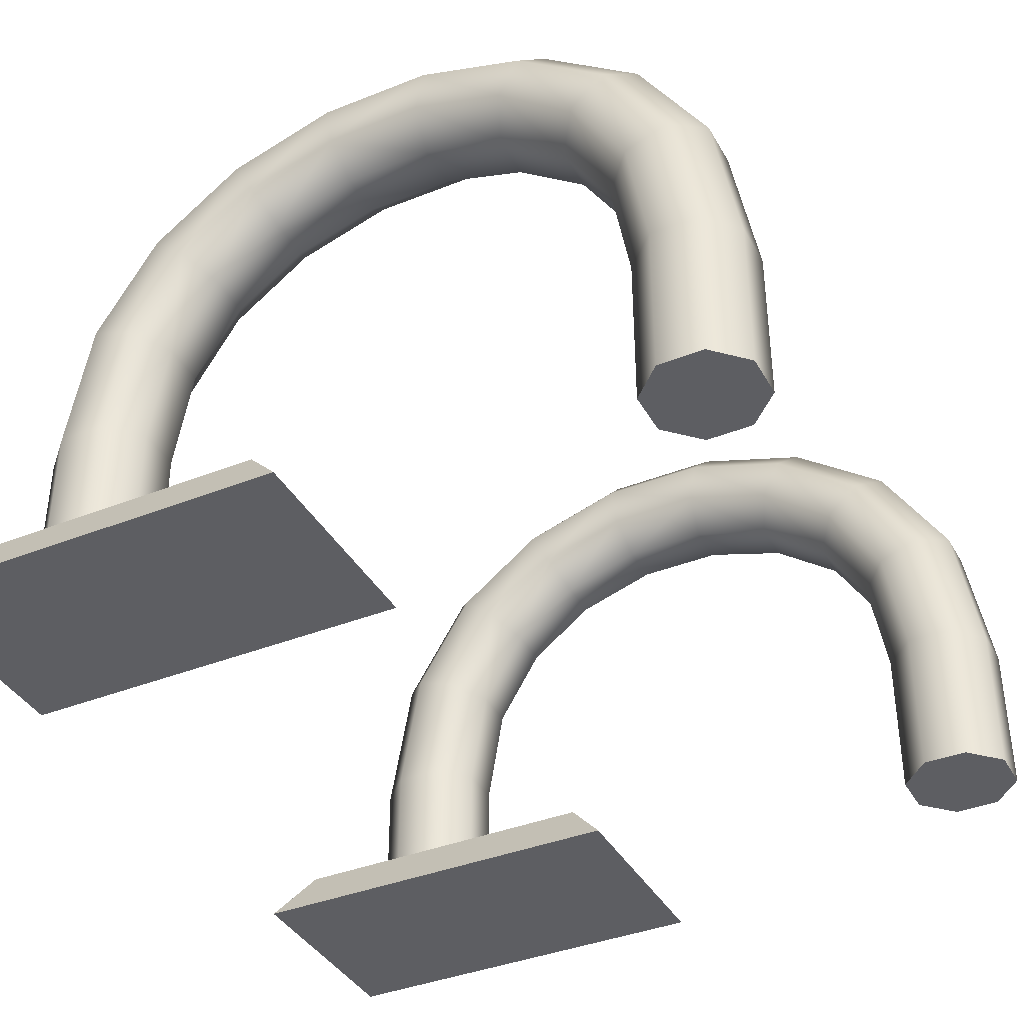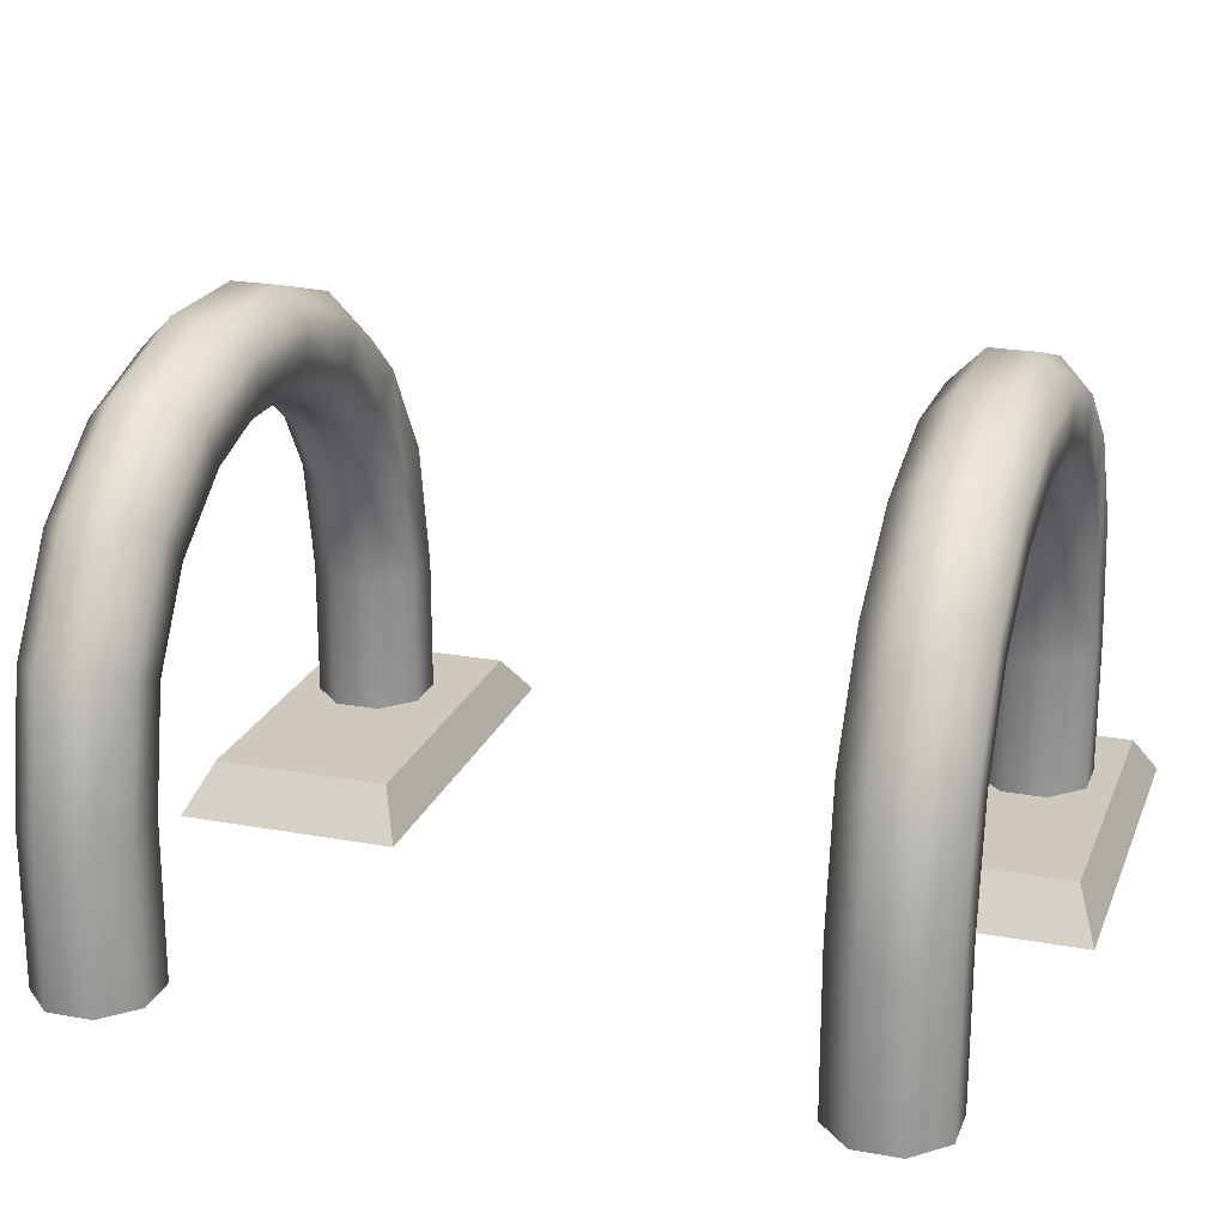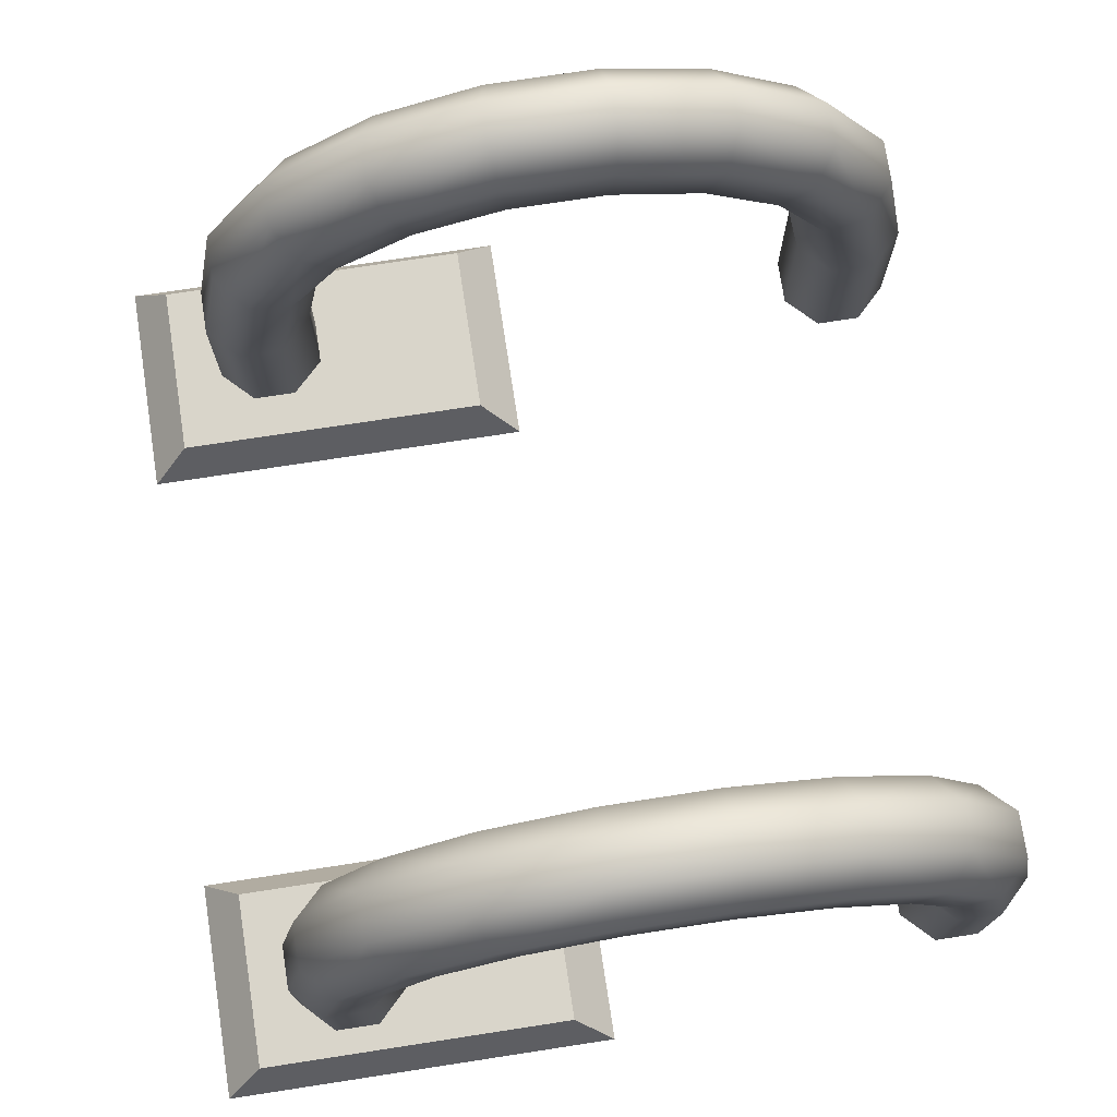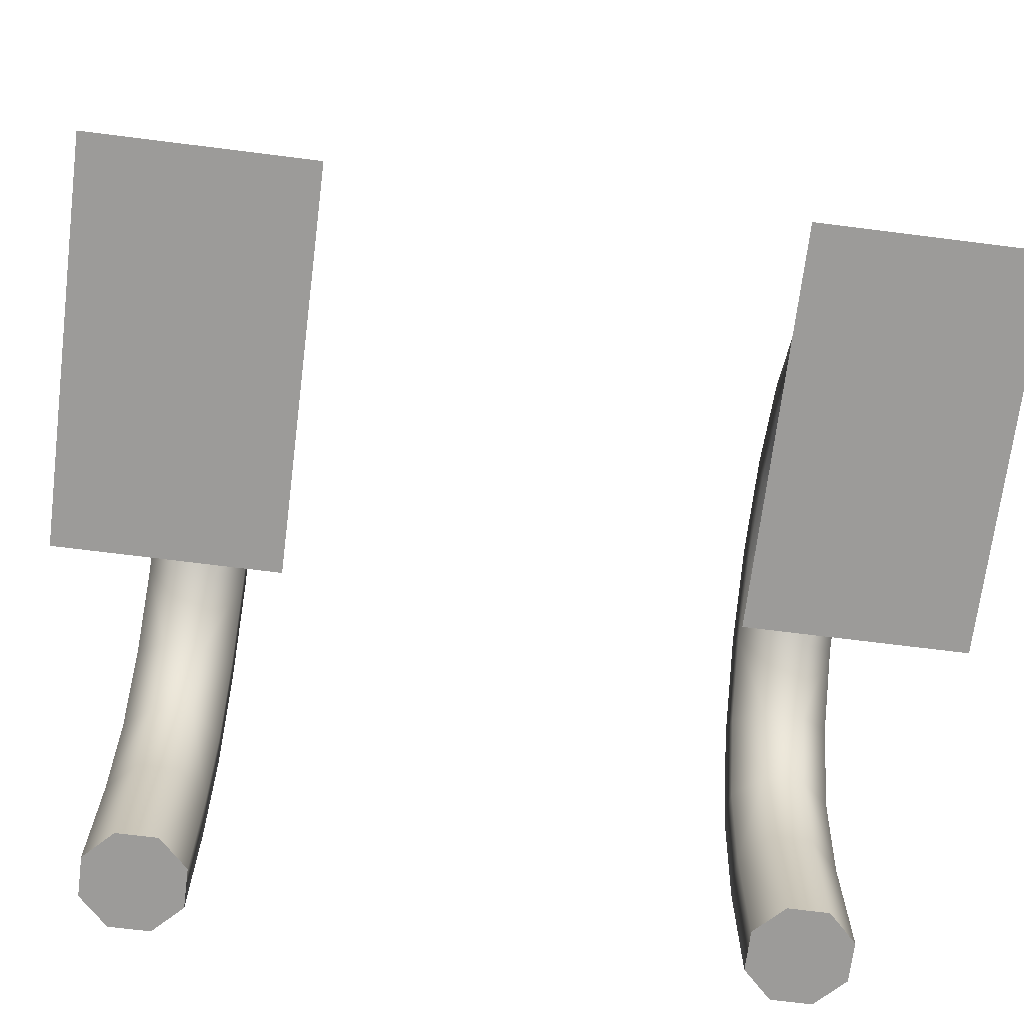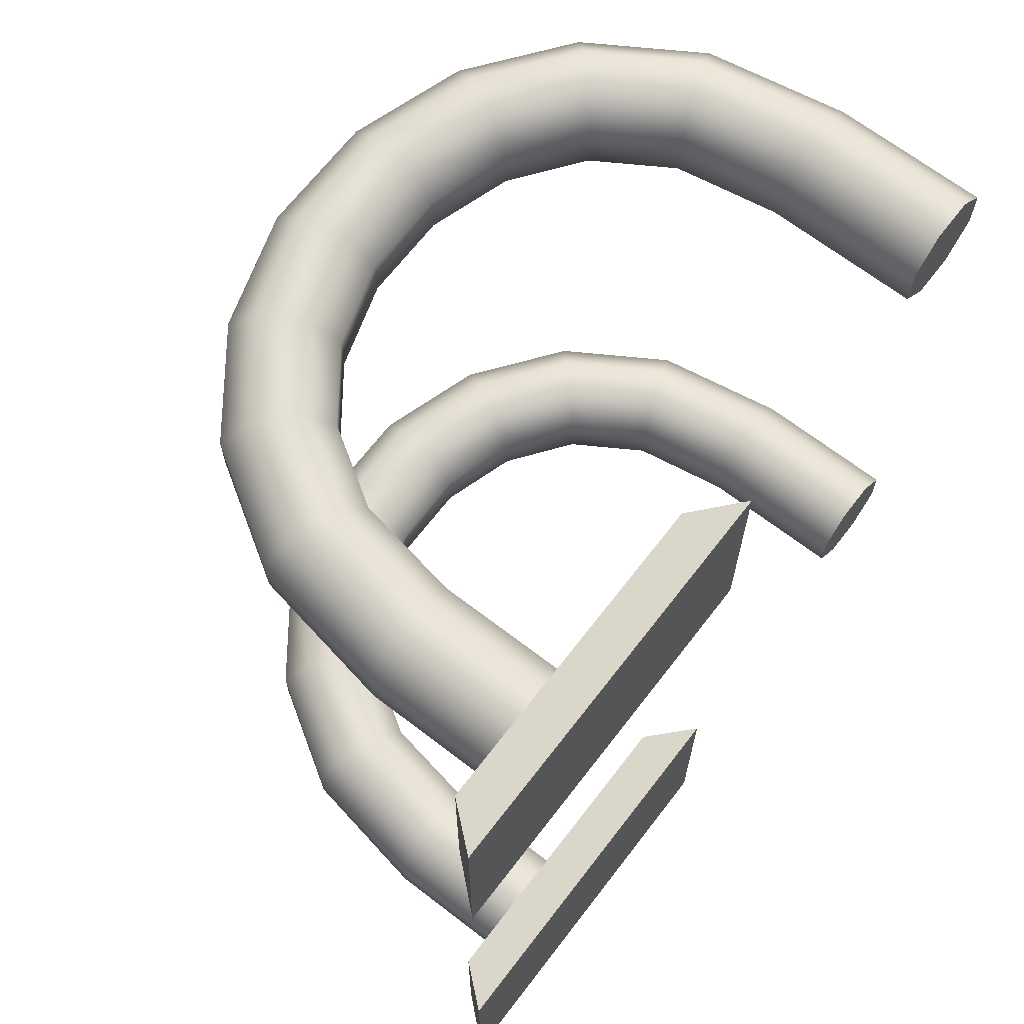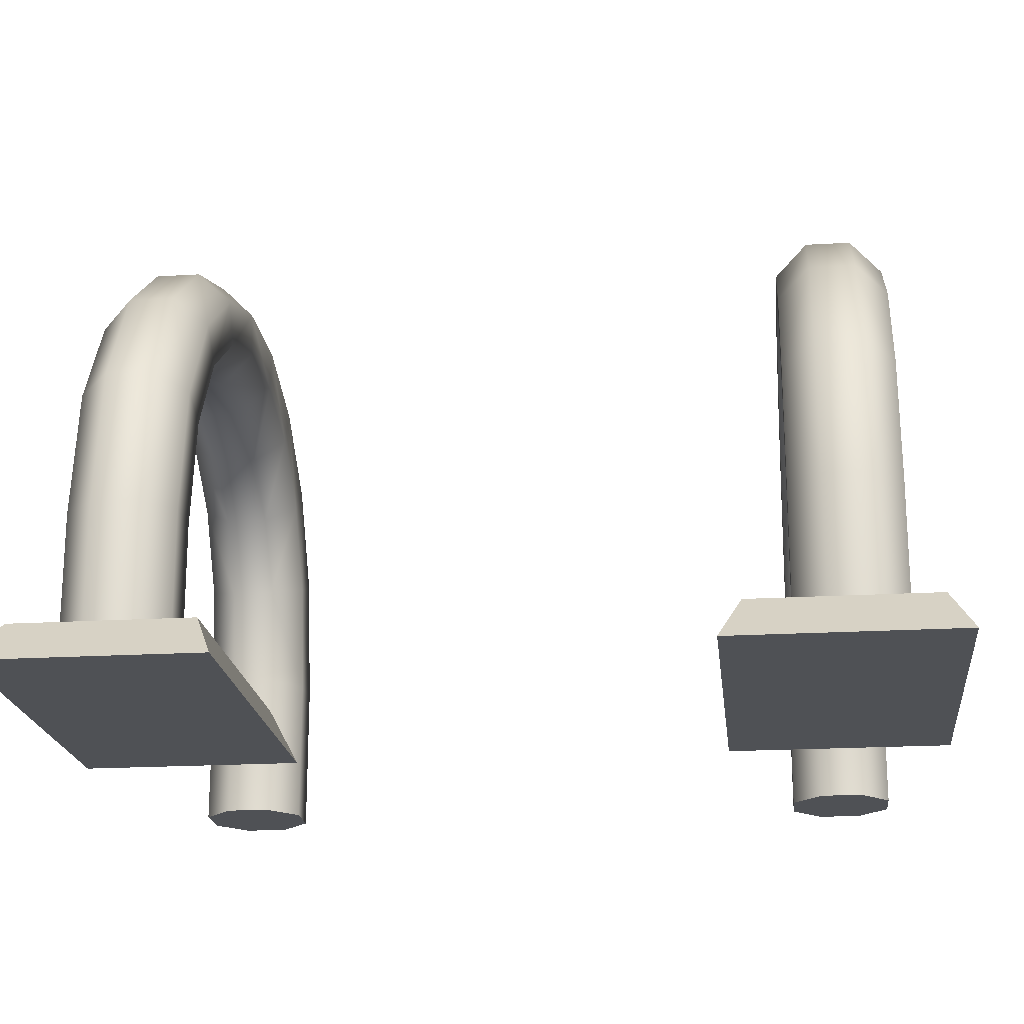
<metadata>
{"format":"obj","ext":"obj","renderer":"f3d","projection":"perspective","resolution":1024,"background":"white","views":[{"elev":-38.7,"azim":26.6,"up":"+Y"},{"elev":21.8,"azim":107.8,"up":"+Y"},{"elev":74.7,"azim":-8.7,"up":"+Y"},{"elev":-69.9,"azim":-97.2,"up":"+Y"},{"elev":67.6,"azim":-52.4,"up":"+Z"},{"elev":-20.0,"azim":-83.7,"up":"+Y"}]}
</metadata>
<code>
o Cylinder
v 0.1429 0 0.8183
v 0.1683 0 0.7929
v 0.1683 0 0.7571
v 0.1429 0 0.7317
v 0.1071 0 0.7317
v 0.08169 0 0.7571
v 0.08169 0 0.7929
v 0.1071 0 0.8183
v 0.1683 0.125 0.7929
v 0.1429 0.125 0.8183
v 0.1683 0.125 0.7571
v 0.1429 0.125 0.7317
v 0.1071 0.125 0.7317
v 0.08169 0.125 0.7571
v 0.08169 0.125 0.7929
v 0.1071 0.125 0.8183
v -0.3571 0 0.8183
v -0.3317 0 0.7929
v -0.3317 0 0.7571
v -0.3571 0 0.7317
v -0.3929 0 0.7317
v -0.4183 0 0.7571
v -0.4183 0 0.7929
v -0.3929 0 0.8183
v -0.3317 0.125 0.7929
v -0.3571 0.125 0.8183
v -0.3317 0.125 0.7571
v -0.3571 0.125 0.7317
v -0.3929 0.125 0.7317
v -0.4183 0.125 0.7571
v -0.4183 0.125 0.7929
v -0.3929 0.125 0.8183
v -0.3746 0.2301 0.8183
v -0.3251 0.31 0.8183
v -0.2535 0.3632 0.8183
v -0.1692 0.3896 0.8183
v -0.08079 0.3896 0.8183
v 0.00351 0.3632 0.8183
v 0.0751 0.31 0.8183
v 0.1246 0.2301 0.8183
v 0.09109 0.2174 0.8183
v 0.0487 0.2857 0.8183
v -0.01277 0.3312 0.8183
v -0.08621 0.3542 0.8183
v -0.1638 0.3542 0.8183
v -0.2372 0.3312 0.8183
v -0.2987 0.2857 0.8183
v -0.3411 0.2174 0.8183
v 0.06738 0.2084 0.7929
v 0.03003 0.2685 0.7929
v -0.02428 0.3086 0.7929
v -0.09005 0.3291 0.7929
v -0.16 0.3291 0.7929
v -0.2257 0.3086 0.7929
v -0.28 0.2685 0.7929
v -0.3174 0.2084 0.7929
v 0.06738 0.2084 0.7571
v 0.03003 0.2685 0.7571
v -0.02428 0.3086 0.7571
v -0.09005 0.3291 0.7571
v -0.16 0.3291 0.7571
v -0.2257 0.3086 0.7571
v -0.28 0.2685 0.7571
v -0.3174 0.2084 0.7571
v 0.09109 0.2174 0.7317
v 0.0487 0.2857 0.7317
v -0.01277 0.3312 0.7317
v -0.08621 0.3542 0.7317
v -0.1638 0.3542 0.7317
v -0.2372 0.3312 0.7317
v -0.2987 0.2857 0.7317
v -0.3411 0.2174 0.7317
v 0.1246 0.2301 0.7317
v 0.0751 0.31 0.7317
v 0.00351 0.3632 0.7317
v -0.08079 0.3896 0.7317
v -0.1692 0.3896 0.7317
v -0.2535 0.3632 0.7317
v -0.3251 0.31 0.7317
v -0.3746 0.2301 0.7317
v 0.1483 0.2392 0.7571
v 0.09377 0.3272 0.7571
v 0.01502 0.3858 0.7571
v -0.07696 0.4147 0.7571
v -0.173 0.4147 0.7571
v -0.265 0.3858 0.7571
v -0.3438 0.3272 0.7571
v -0.3983 0.2392 0.7571
v 0.1483 0.2392 0.7929
v 0.09377 0.3272 0.7929
v 0.01502 0.3858 0.7929
v -0.07696 0.4147 0.7929
v -0.173 0.4147 0.7929
v -0.265 0.3858 0.7929
v -0.3438 0.3272 0.7929
v -0.3983 0.2392 0.7929
v -0.4895 -0.01943 0.8565
v -0.4582 0.01685 0.8392
v -0.4895 -0.01943 0.6785
v -0.4582 0.01685 0.6959
v -0.168 -0.01943 0.8565
v -0.1993 0.01685 0.8392
v -0.168 -0.01943 0.6785
v -0.1993 0.01685 0.6959
v 0.1429 0 0.1817
v 0.1683 0 0.2071
v 0.1683 0 0.2429
v 0.1429 0 0.2683
v 0.1071 0 0.2683
v 0.08169 0 0.2429
v 0.08169 0 0.2071
v 0.1071 0 0.1817
v 0.1683 0.125 0.2071
v 0.1429 0.125 0.1817
v 0.1683 0.125 0.2429
v 0.1429 0.125 0.2683
v 0.1071 0.125 0.2683
v 0.08169 0.125 0.2429
v 0.08169 0.125 0.2071
v 0.1071 0.125 0.1817
v -0.3571 0 0.1817
v -0.3317 0 0.2071
v -0.3317 0 0.2429
v -0.3571 0 0.2683
v -0.3929 0 0.2683
v -0.4183 0 0.2429
v -0.4183 0 0.2071
v -0.3929 0 0.1817
v -0.3317 0.125 0.2071
v -0.3571 0.125 0.1817
v -0.3317 0.125 0.2429
v -0.3571 0.125 0.2683
v -0.3929 0.125 0.2683
v -0.4183 0.125 0.2429
v -0.4183 0.125 0.2071
v -0.3929 0.125 0.1817
v -0.3746 0.2301 0.1817
v -0.3251 0.31 0.1817
v -0.2535 0.3632 0.1817
v -0.1692 0.3896 0.1817
v -0.08079 0.3896 0.1817
v 0.00351 0.3632 0.1817
v 0.0751 0.31 0.1817
v 0.1246 0.2301 0.1817
v 0.09109 0.2174 0.1817
v 0.0487 0.2857 0.1817
v -0.01277 0.3312 0.1817
v -0.08621 0.3542 0.1817
v -0.1638 0.3542 0.1817
v -0.2372 0.3312 0.1817
v -0.2987 0.2857 0.1817
v -0.3411 0.2174 0.1817
v 0.06738 0.2084 0.2071
v 0.03003 0.2685 0.2071
v -0.02428 0.3086 0.2071
v -0.09005 0.3291 0.2071
v -0.16 0.3291 0.2071
v -0.2257 0.3086 0.2071
v -0.28 0.2685 0.2071
v -0.3174 0.2084 0.2071
v 0.06738 0.2084 0.2429
v 0.03003 0.2685 0.2429
v -0.02428 0.3086 0.2429
v -0.09005 0.3291 0.2429
v -0.16 0.3291 0.2429
v -0.2257 0.3086 0.2429
v -0.28 0.2685 0.2429
v -0.3174 0.2084 0.2429
v 0.09109 0.2174 0.2683
v 0.0487 0.2857 0.2683
v -0.01277 0.3312 0.2683
v -0.08621 0.3542 0.2683
v -0.1638 0.3542 0.2683
v -0.2372 0.3312 0.2683
v -0.2987 0.2857 0.2683
v -0.3411 0.2174 0.2683
v 0.1246 0.2301 0.2683
v 0.0751 0.31 0.2683
v 0.00351 0.3632 0.2683
v -0.08079 0.3896 0.2683
v -0.1692 0.3896 0.2683
v -0.2535 0.3632 0.2683
v -0.3251 0.31 0.2683
v -0.3746 0.2301 0.2683
v 0.1483 0.2392 0.2429
v 0.09377 0.3272 0.2429
v 0.01502 0.3858 0.2429
v -0.07696 0.4147 0.2429
v -0.173 0.4147 0.2429
v -0.265 0.3858 0.2429
v -0.3438 0.3272 0.2429
v -0.3983 0.2392 0.2429
v 0.1483 0.2392 0.2071
v 0.09377 0.3272 0.2071
v 0.01502 0.3858 0.2071
v -0.07696 0.4147 0.2071
v -0.173 0.4147 0.2071
v -0.265 0.3858 0.2071
v -0.3438 0.3272 0.2071
v -0.3983 0.2392 0.2071
v -0.4895 -0.01943 0.1435
v -0.4582 0.01685 0.1608
v -0.4895 -0.01943 0.3215
v -0.4582 0.01685 0.3041
v -0.168 -0.01943 0.1435
v -0.1993 0.01685 0.1608
v -0.168 -0.01943 0.3215
v -0.1993 0.01685 0.3041
f 98 99 97
f 99 104 103
f 103 102 101
f 101 98 97
f 100 102 104
f 203 202 201
f 207 204 203
f 207 206 208
f 201 206 205
f 206 204 208
f 103 97 99
f 201 207 203
f 98 100 99
f 99 100 104
f 103 104 102
f 101 102 98
f 100 98 102
f 203 204 202
f 207 208 204
f 207 205 206
f 201 202 206
f 206 202 204
f 103 101 97
f 201 205 207
f 5 4 3
f 1 16 8
f 7 14 6
f 5 12 4
f 3 9 2
f 8 15 7
f 6 13 5
f 4 11 3
f 2 10 1
f 17 32 24
f 23 30 22
f 21 28 20
f 19 25 18
f 24 31 23
f 22 29 21
f 20 27 19
f 18 26 17
f 32 48 33
f 26 56 48
f 25 64 56
f 28 64 27
f 29 72 28
f 30 80 29
f 31 88 30
f 31 33 96
f 48 34 33
f 47 35 34
f 46 36 35
f 45 37 36
f 37 43 38
f 38 42 39
f 39 41 40
f 41 10 40
f 56 47 48
f 55 46 47
f 54 45 46
f 45 52 44
f 44 51 43
f 43 50 42
f 42 49 41
f 49 16 41
f 56 63 55
f 63 54 55
f 62 53 54
f 61 52 53
f 60 51 52
f 51 58 50
f 58 49 50
f 57 15 49
f 64 71 63
f 63 70 62
f 62 69 61
f 61 68 60
f 68 59 60
f 67 58 59
f 66 57 58
f 57 13 14
f 72 79 71
f 71 78 70
f 70 77 69
f 77 68 69
f 76 67 68
f 75 66 67
f 74 65 66
f 65 12 13
f 80 87 79
f 79 86 78
f 78 85 77
f 85 76 77
f 84 75 76
f 83 74 75
f 82 73 74
f 73 11 12
f 96 87 88
f 95 86 87
f 86 93 85
f 85 92 84
f 84 91 83
f 83 90 82
f 82 89 81
f 81 9 11
f 33 95 96
f 34 94 95
f 35 93 94
f 93 37 92
f 92 38 91
f 91 39 90
f 90 40 89
f 40 9 89
f 105 107 109
f 120 105 112
f 118 111 110
f 116 109 108
f 113 107 106
f 119 112 111
f 117 110 109
f 115 108 107
f 114 106 105
f 136 121 128
f 134 127 126
f 132 125 124
f 129 123 122
f 135 128 127
f 133 126 125
f 131 124 123
f 130 122 121
f 136 152 130
f 130 160 129
f 129 168 131
f 168 132 131
f 176 133 132
f 184 134 133
f 192 135 134
f 135 137 136
f 138 152 137
f 139 151 138
f 140 150 139
f 141 149 140
f 141 147 148
f 142 146 147
f 143 145 146
f 114 145 144
f 151 160 152
f 150 159 151
f 149 158 150
f 149 156 157
f 148 155 156
f 147 154 155
f 146 153 154
f 120 153 145
f 160 167 168
f 158 167 159
f 157 166 158
f 156 165 157
f 155 164 156
f 154 163 155
f 153 162 154
f 119 161 153
f 168 175 176
f 167 174 175
f 166 173 174
f 165 172 173
f 163 172 164
f 162 171 163
f 161 170 162
f 161 117 169
f 176 183 184
f 175 182 183
f 174 181 182
f 172 181 173
f 171 180 172
f 170 179 171
f 169 178 170
f 169 116 177
f 184 191 192
f 183 190 191
f 182 189 190
f 180 189 181
f 179 188 180
f 178 187 179
f 177 186 178
f 177 115 185
f 191 200 192
f 190 199 191
f 190 197 198
f 189 196 197
f 188 195 196
f 187 194 195
f 186 193 194
f 185 113 193
f 199 137 200
f 198 138 199
f 197 139 198
f 197 141 140
f 196 142 141
f 195 143 142
f 194 144 143
f 113 144 193
f 3 2 1
f 1 8 3
f 8 7 3
f 7 6 3
f 6 5 3
f 1 10 16
f 7 15 14
f 5 13 12
f 3 11 9
f 8 16 15
f 6 14 13
f 4 12 11
f 2 9 10
f 17 26 32
f 23 31 30
f 21 29 28
f 19 27 25
f 24 32 31
f 22 30 29
f 20 28 27
f 18 25 26
f 32 26 48
f 26 25 56
f 25 27 64
f 28 72 64
f 29 80 72
f 30 88 80
f 31 96 88
f 31 32 33
f 48 47 34
f 47 46 35
f 46 45 36
f 45 44 37
f 37 44 43
f 38 43 42
f 39 42 41
f 41 16 10
f 56 55 47
f 55 54 46
f 54 53 45
f 45 53 52
f 44 52 51
f 43 51 50
f 42 50 49
f 49 15 16
f 56 64 63
f 63 62 54
f 62 61 53
f 61 60 52
f 60 59 51
f 51 59 58
f 58 57 49
f 57 14 15
f 64 72 71
f 63 71 70
f 62 70 69
f 61 69 68
f 68 67 59
f 67 66 58
f 66 65 57
f 57 65 13
f 72 80 79
f 71 79 78
f 70 78 77
f 77 76 68
f 76 75 67
f 75 74 66
f 74 73 65
f 65 73 12
f 80 88 87
f 79 87 86
f 78 86 85
f 85 84 76
f 84 83 75
f 83 82 74
f 82 81 73
f 73 81 11
f 96 95 87
f 95 94 86
f 86 94 93
f 85 93 92
f 84 92 91
f 83 91 90
f 82 90 89
f 81 89 9
f 33 34 95
f 34 35 94
f 35 36 93
f 93 36 37
f 92 37 38
f 91 38 39
f 90 39 40
f 40 10 9
f 105 106 107
f 107 108 109
f 109 110 111
f 111 112 109
f 112 105 109
f 120 114 105
f 118 119 111
f 116 117 109
f 113 115 107
f 119 120 112
f 117 118 110
f 115 116 108
f 114 113 106
f 136 130 121
f 134 135 127
f 132 133 125
f 129 131 123
f 135 136 128
f 133 134 126
f 131 132 124
f 130 129 122
f 136 137 152
f 130 152 160
f 129 160 168
f 168 176 132
f 176 184 133
f 184 192 134
f 192 200 135
f 135 200 137
f 138 151 152
f 139 150 151
f 140 149 150
f 141 148 149
f 141 142 147
f 142 143 146
f 143 144 145
f 114 120 145
f 151 159 160
f 150 158 159
f 149 157 158
f 149 148 156
f 148 147 155
f 147 146 154
f 146 145 153
f 120 119 153
f 160 159 167
f 158 166 167
f 157 165 166
f 156 164 165
f 155 163 164
f 154 162 163
f 153 161 162
f 119 118 161
f 168 167 175
f 167 166 174
f 166 165 173
f 165 164 172
f 163 171 172
f 162 170 171
f 161 169 170
f 161 118 117
f 176 175 183
f 175 174 182
f 174 173 181
f 172 180 181
f 171 179 180
f 170 178 179
f 169 177 178
f 169 117 116
f 184 183 191
f 183 182 190
f 182 181 189
f 180 188 189
f 179 187 188
f 178 186 187
f 177 185 186
f 177 116 115
f 191 199 200
f 190 198 199
f 190 189 197
f 189 188 196
f 188 187 195
f 187 186 194
f 186 185 193
f 185 115 113
f 199 138 137
f 198 139 138
f 197 140 139
f 197 196 141
f 196 195 142
f 195 194 143
f 194 193 144
f 113 114 144

</code>
